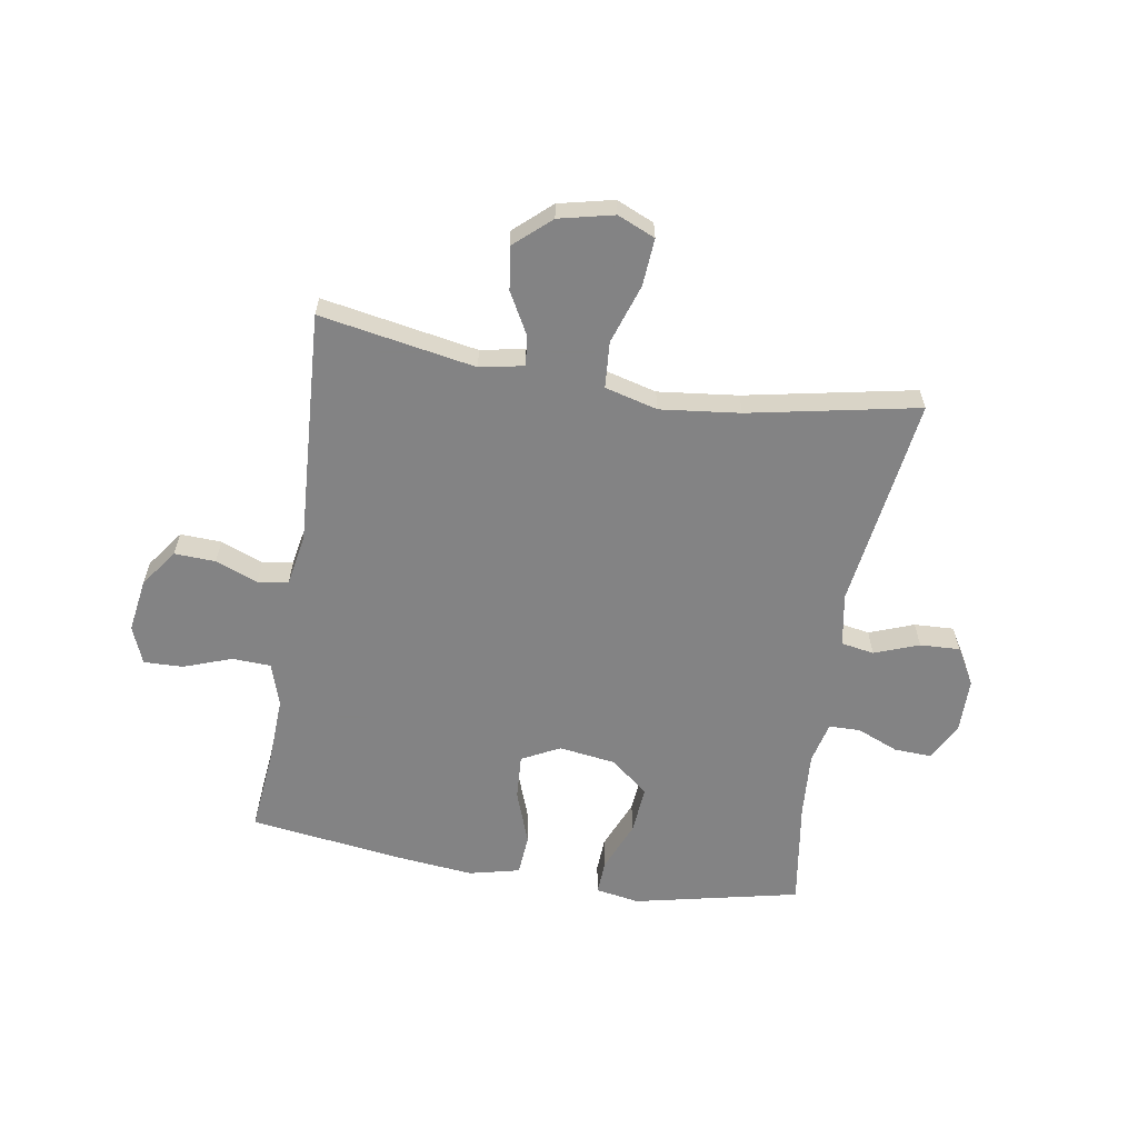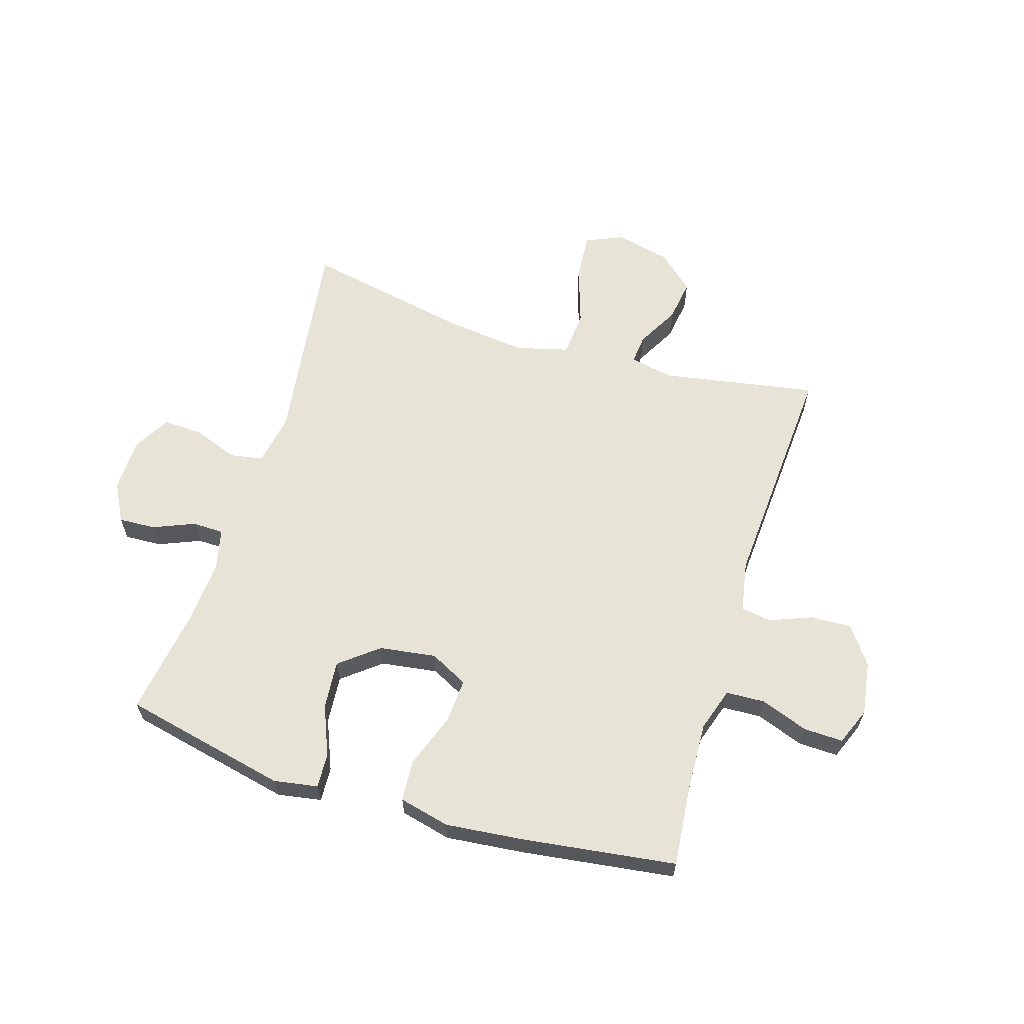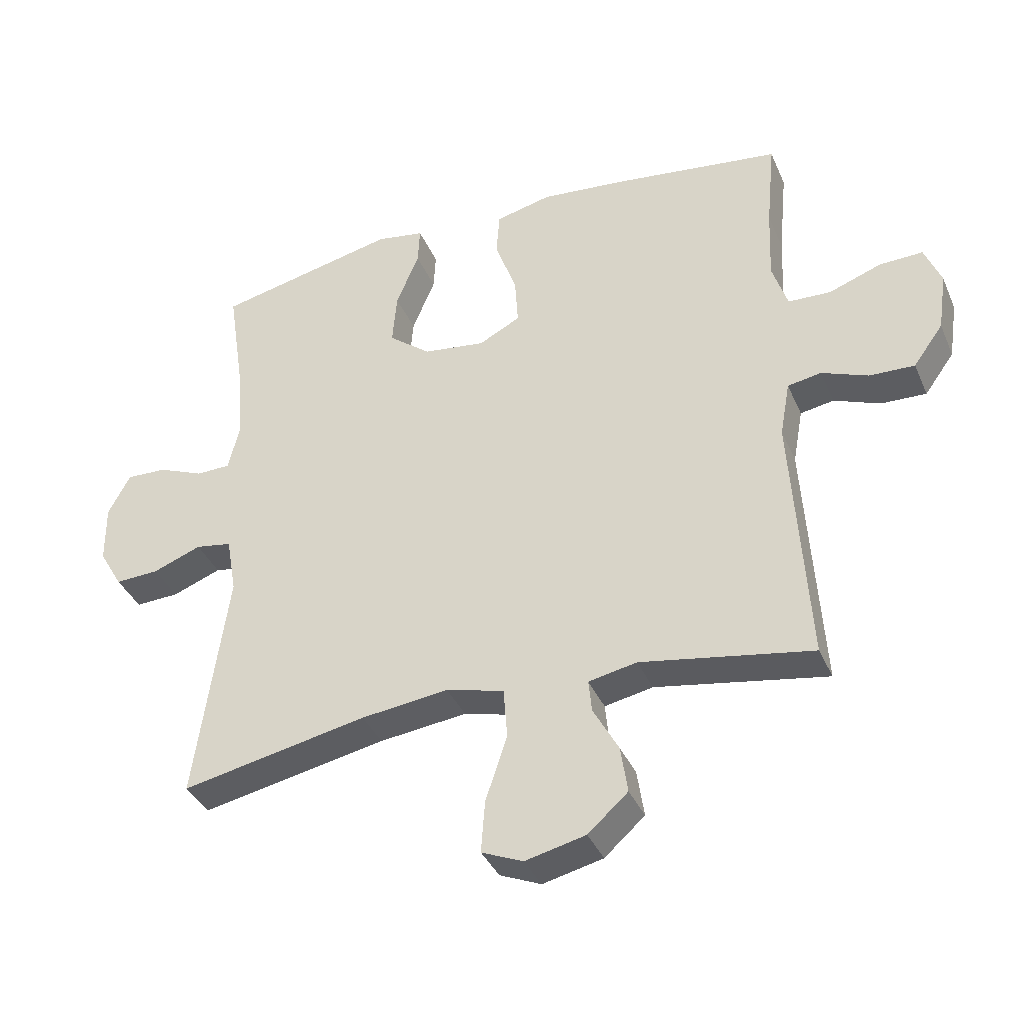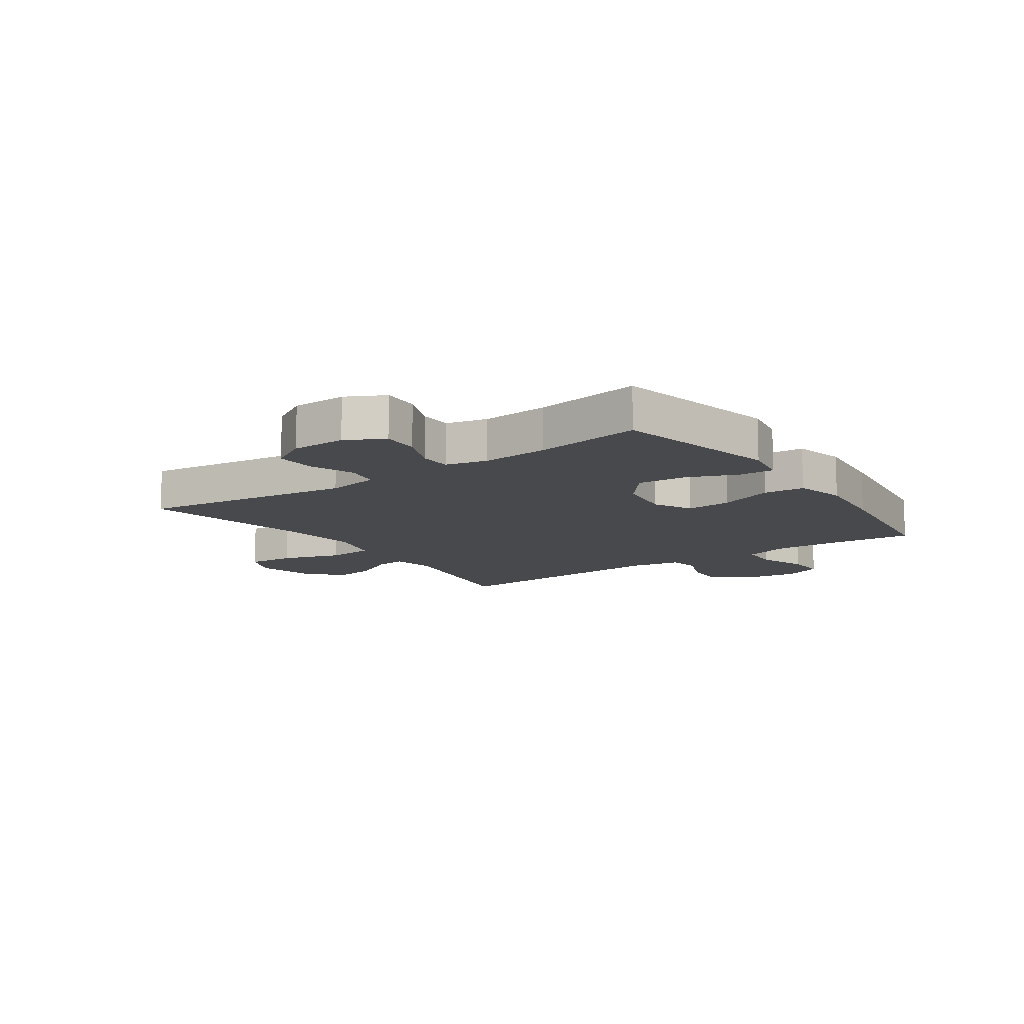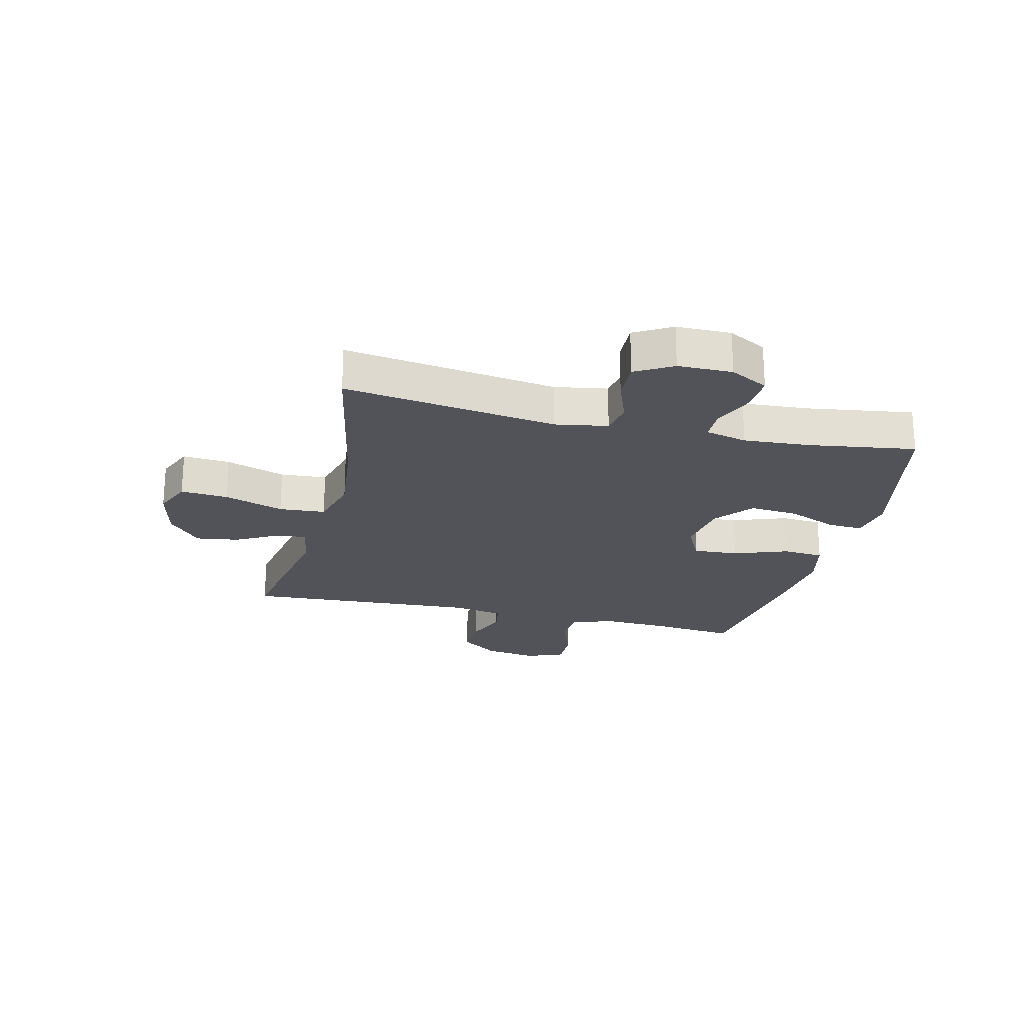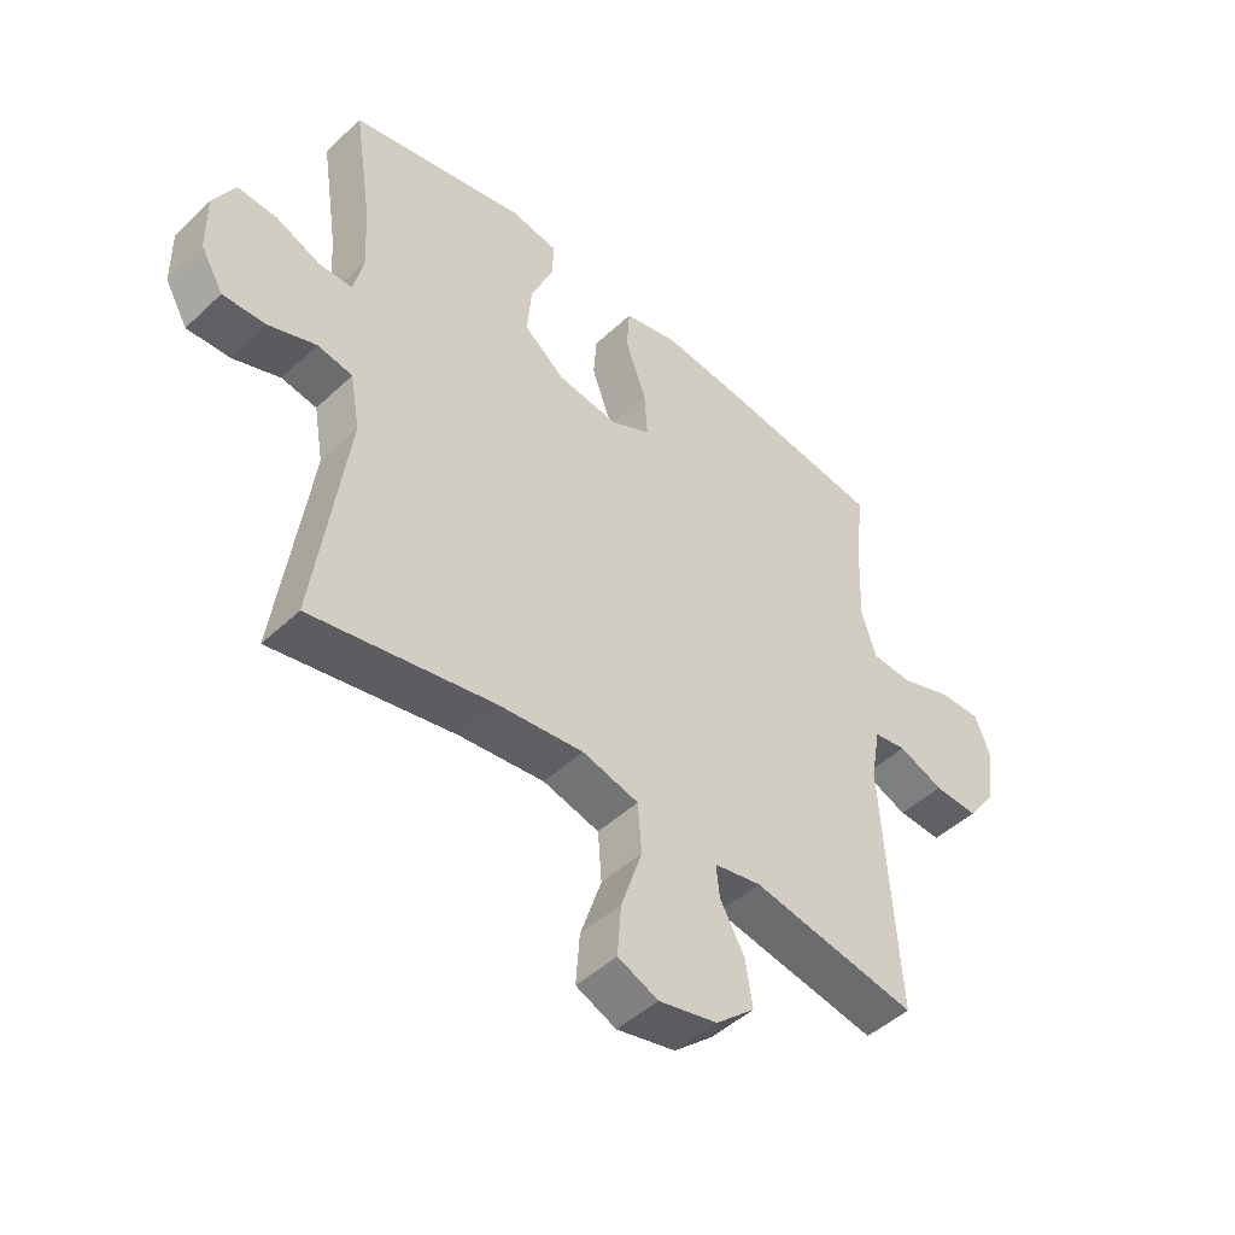
<metadata>
{"format":"obj","ext":"obj","renderer":"f3d","projection":"perspective","resolution":1024,"background":"white","views":[{"elev":-61.1,"azim":170.6,"up":"+Y"},{"elev":62.0,"azim":17.2,"up":"+Y"},{"elev":-37.9,"azim":21.8,"up":"+Z"},{"elev":-12.0,"azim":-55.0,"up":"+Y"},{"elev":-22.6,"azim":-103.7,"up":"+Y"},{"elev":-47.6,"azim":-43.6,"up":"+Z"}]}
</metadata>
<code>
v -0.5 0.07 -0.5
v -0.449 0.07 -0.132
v -0.465 0.07 -0.041
v -0.522 0.07 -0.031
v -0.599 0.07 -0.06
v -0.668 0.07 -0.063
v -0.705 0.07 0.001
v -0.706 0.07 0.095
v -0.671 0.07 0.161
v -0.607 0.07 0.158
v -0.535 0.07 0.128
v -0.481 0.07 0.129
v -0.464 0.07 0.201
v -0.472 0.07 0.315
v -0.5 0.07 0.5
v -0.214 0.07 0.563
v -0.138 0.07 0.55
v -0.141 0.07 0.49
v -0.177 0.07 0.403
v -0.184 0.07 0.319
v -0.118 0.07 0.266
v -0.02 0.07 0.252
v 0.046 0.07 0.286
v 0.041 0.07 0.364
v 0.007 0.07 0.458
v 0.012 0.07 0.529
v 0.1 0.07 0.55
v 0.235 0.07 0.536
v 0.5 0.07 0.5
v 0.486 0.07 0.357
v 0.481 0.07 0.24
v 0.505 0.07 0.165
v 0.572 0.07 0.162
v 0.655 0.07 0.192
v 0.723 0.07 0.194
v 0.749 0.07 0.129
v 0.735 0.07 0.036
v 0.688 0.07 -0.029
v 0.617 0.07 -0.026
v 0.544 0.07 0.003
v 0.491 0.07 -0.006
v 0.475 0.07 -0.094
v 0.5 0.07 -0.5
v 0.231 0.07 -0.452
v 0.155 0.07 -0.467
v 0.16 0.07 -0.518
v 0.2 0.07 -0.591
v 0.211 0.07 -0.665
v 0.148 0.07 -0.721
v 0.053 0.07 -0.743
v -0.012 0.07 -0.715
v -0.006 0.07 -0.633
v 0.028 0.07 -0.53
v 0.022 0.07 -0.45
v -0.069 0.07 -0.426
v -0.207 0.07 -0.442
v -0.5 0 -0.5
v -0.449 0 -0.132
v -0.465 0 -0.041
v -0.522 0 -0.031
v -0.599 0 -0.06
v -0.668 0 -0.063
v -0.705 0 0.001
v -0.706 0 0.095
v -0.671 0 0.161
v -0.607 0 0.158
v -0.535 0 0.128
v -0.481 0 0.129
v -0.464 0 0.201
v -0.472 0 0.315
v -0.5 0 0.5
v -0.214 0 0.563
v -0.138 0 0.55
v -0.141 0 0.49
v -0.177 0 0.403
v -0.184 0 0.319
v -0.118 0 0.266
v -0.02 0 0.252
v 0.046 0 0.286
v 0.041 0 0.364
v 0.007 0 0.458
v 0.012 0 0.529
v 0.1 0 0.55
v 0.235 0 0.536
v 0.5 0 0.5
v 0.486 0 0.357
v 0.481 0 0.24
v 0.505 0 0.165
v 0.572 0 0.162
v 0.655 0 0.192
v 0.723 0 0.194
v 0.749 0 0.129
v 0.735 0 0.036
v 0.688 0 -0.029
v 0.617 0 -0.026
v 0.544 0 0.003
v 0.491 0 -0.006
v 0.475 0 -0.094
v 0.5 0 -0.5
v 0.231 0 -0.452
v 0.155 0 -0.467
v 0.16 0 -0.518
v 0.2 0 -0.591
v 0.211 0 -0.665
v 0.148 0 -0.721
v 0.053 0 -0.743
v -0.012 0 -0.715
v -0.006 0 -0.633
v 0.028 0 -0.53
v 0.022 0 -0.45
v -0.069 0 -0.426
v -0.207 0 -0.442
f 50 51 52 53
f 50 53 54
f 49 50 54
f 46 47 48 49
f 45 46 49 54
f 44 45 54 55
f 42 43 44
f 41 42 44 55
f 37 38 39 40
f 37 40 41
f 36 37 41
f 33 34 35 36
f 32 33 36 41
f 31 32 41 55
f 27 28 29 30
f 24 25 26 27
f 23 24 27 30
f 22 23 30 31
f 16 17 18 19
f 14 15 16 19
f 13 14 19 20
f 12 13 20 21
f 8 9 10 11
f 8 11 12
f 7 8 12
f 4 5 6 7
f 4 7 12 21
f 56 1 2
f 56 2 3
f 22 31 55 56
f 22 56 3
f 3 4 21 22
f 109 108 107 106
f 110 109 106
f 110 106 105
f 105 104 103 102
f 110 105 102 101
f 111 110 101 100
f 100 99 98
f 111 100 98 97
f 96 95 94 93
f 97 96 93
f 97 93 92
f 92 91 90 89
f 97 92 89 88
f 111 97 88 87
f 86 85 84 83
f 83 82 81 80
f 86 83 80 79
f 87 86 79 78
f 75 74 73 72
f 75 72 71 70
f 76 75 70 69
f 77 76 69 68
f 67 66 65 64
f 68 67 64
f 68 64 63
f 63 62 61 60
f 77 68 63 60
f 58 57 112
f 59 58 112
f 112 111 87 78
f 59 112 78
f 78 77 60 59
f 1 57 58 2
f 2 58 59 3
f 3 59 60 4
f 4 60 61 5
f 5 61 62 6
f 6 62 63 7
f 7 63 64 8
f 8 64 65 9
f 9 65 66 10
f 10 66 67 11
f 11 67 68 12
f 12 68 69 13
f 13 69 70 14
f 14 70 71 15
f 15 71 72 16
f 16 72 73 17
f 17 73 74 18
f 18 74 75 19
f 19 75 76 20
f 20 76 77 21
f 21 77 78 22
f 22 78 79 23
f 23 79 80 24
f 24 80 81 25
f 25 81 82 26
f 26 82 83 27
f 27 83 84 28
f 28 84 85 29
f 29 85 86 30
f 30 86 87 31
f 31 87 88 32
f 32 88 89 33
f 33 89 90 34
f 34 90 91 35
f 35 91 92 36
f 36 92 93 37
f 37 93 94 38
f 38 94 95 39
f 39 95 96 40
f 40 96 97 41
f 41 97 98 42
f 42 98 99 43
f 43 99 100 44
f 44 100 101 45
f 45 101 102 46
f 46 102 103 47
f 47 103 104 48
f 48 104 105 49
f 49 105 106 50
f 50 106 107 51
f 51 107 108 52
f 52 108 109 53
f 53 109 110 54
f 54 110 111 55
f 55 111 112 56
f 56 112 57 1

</code>
